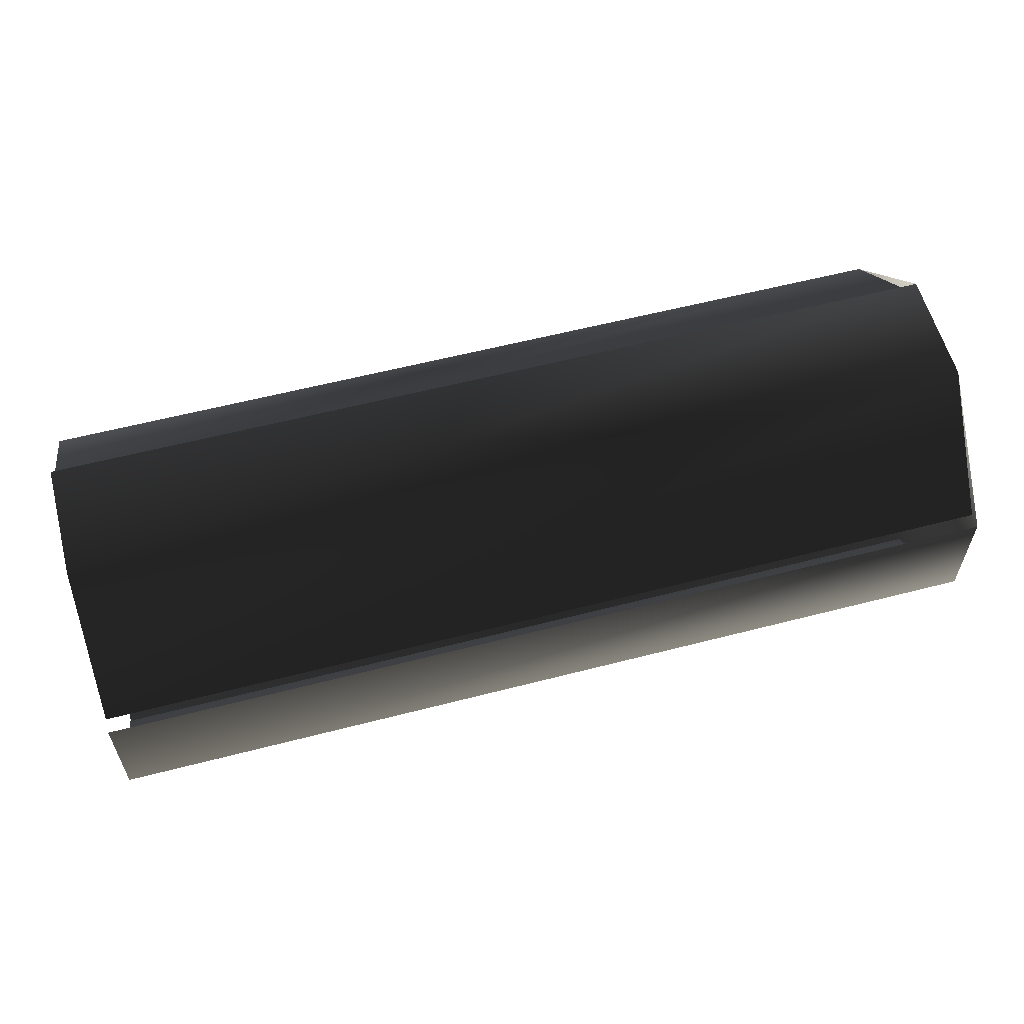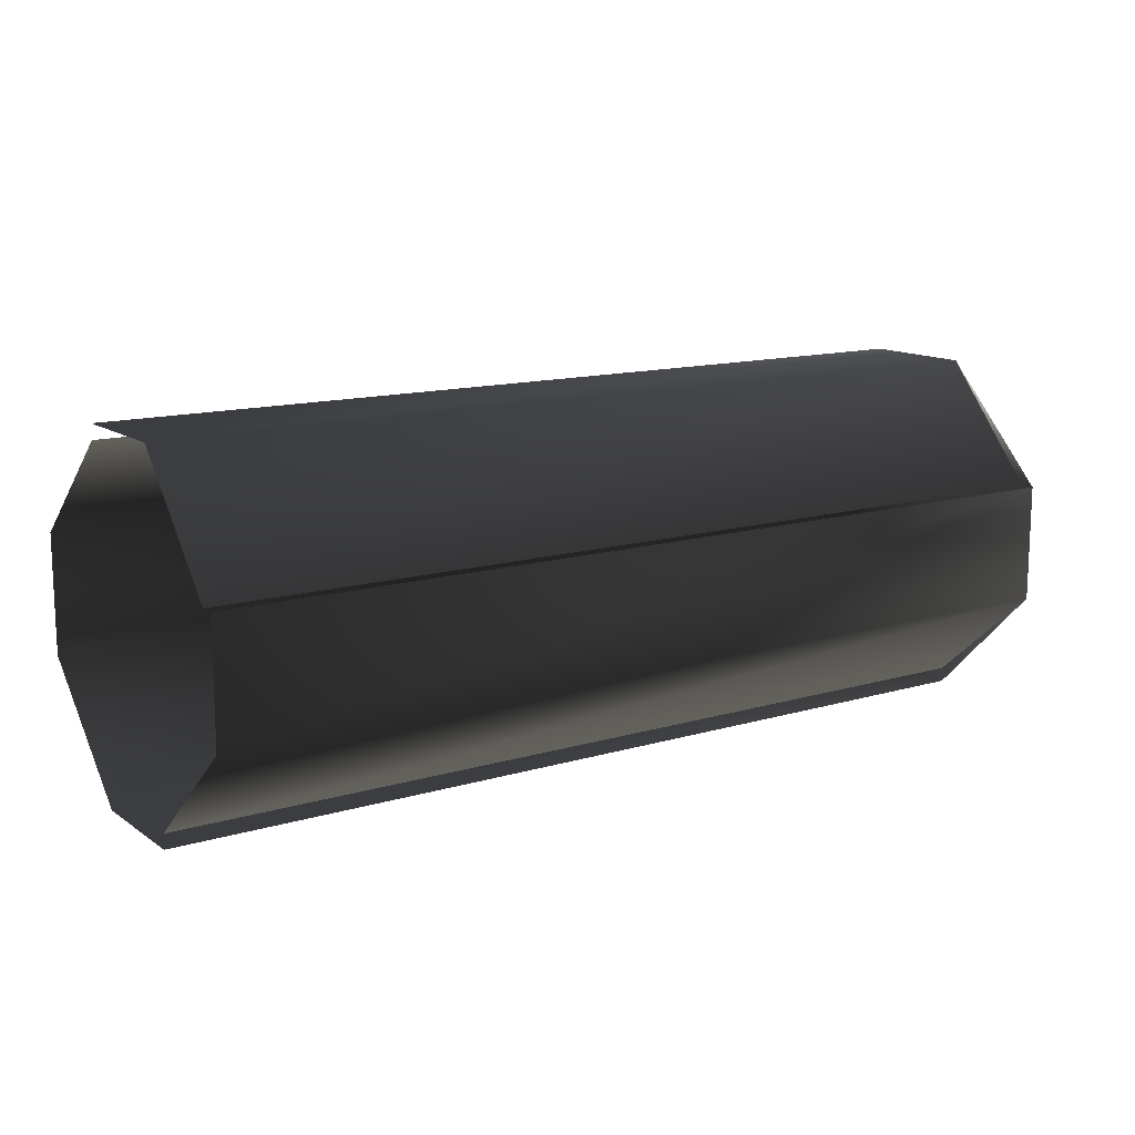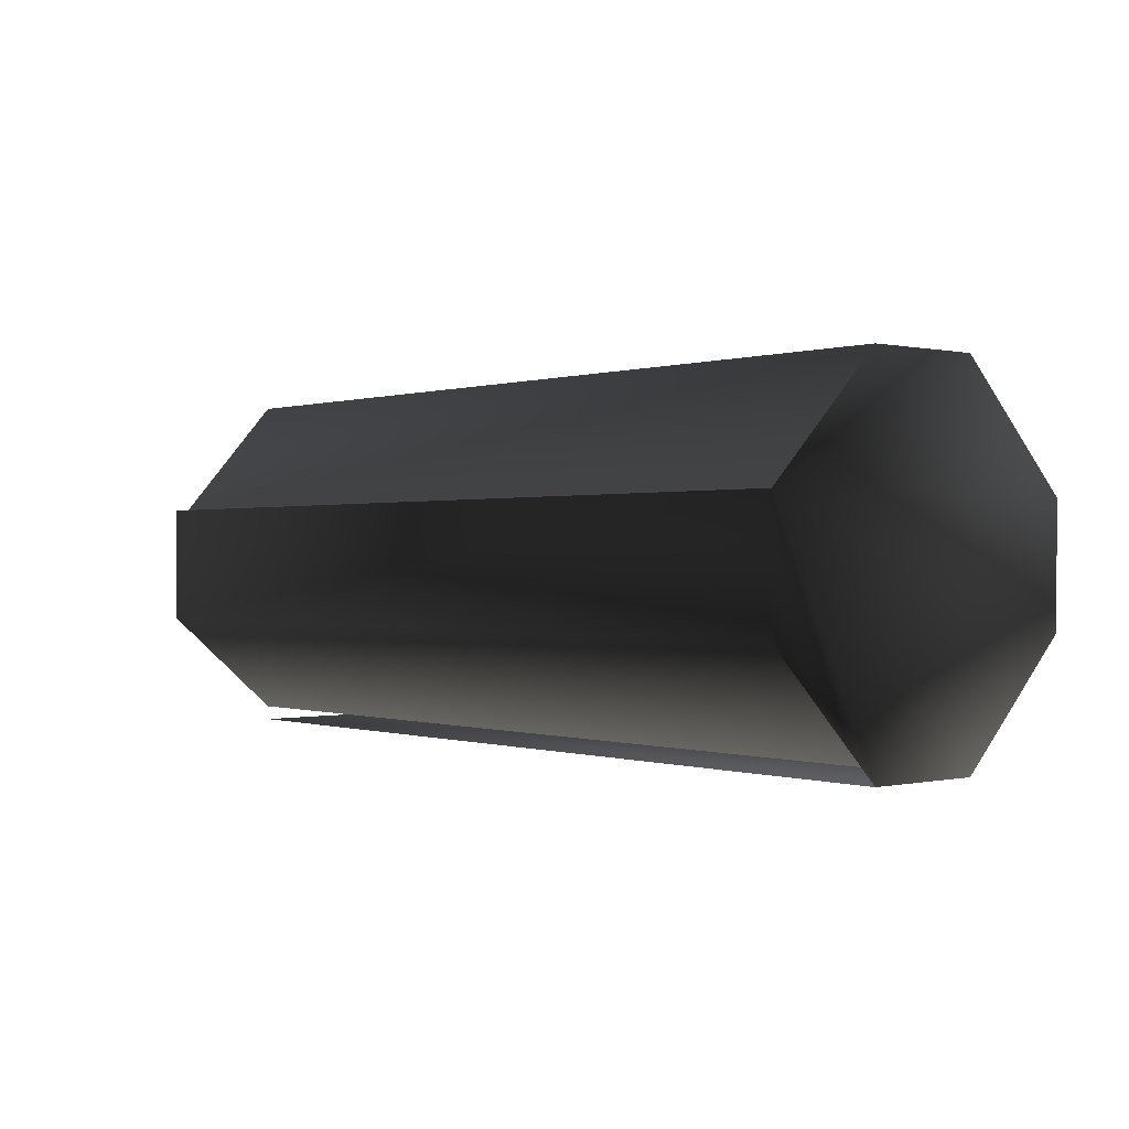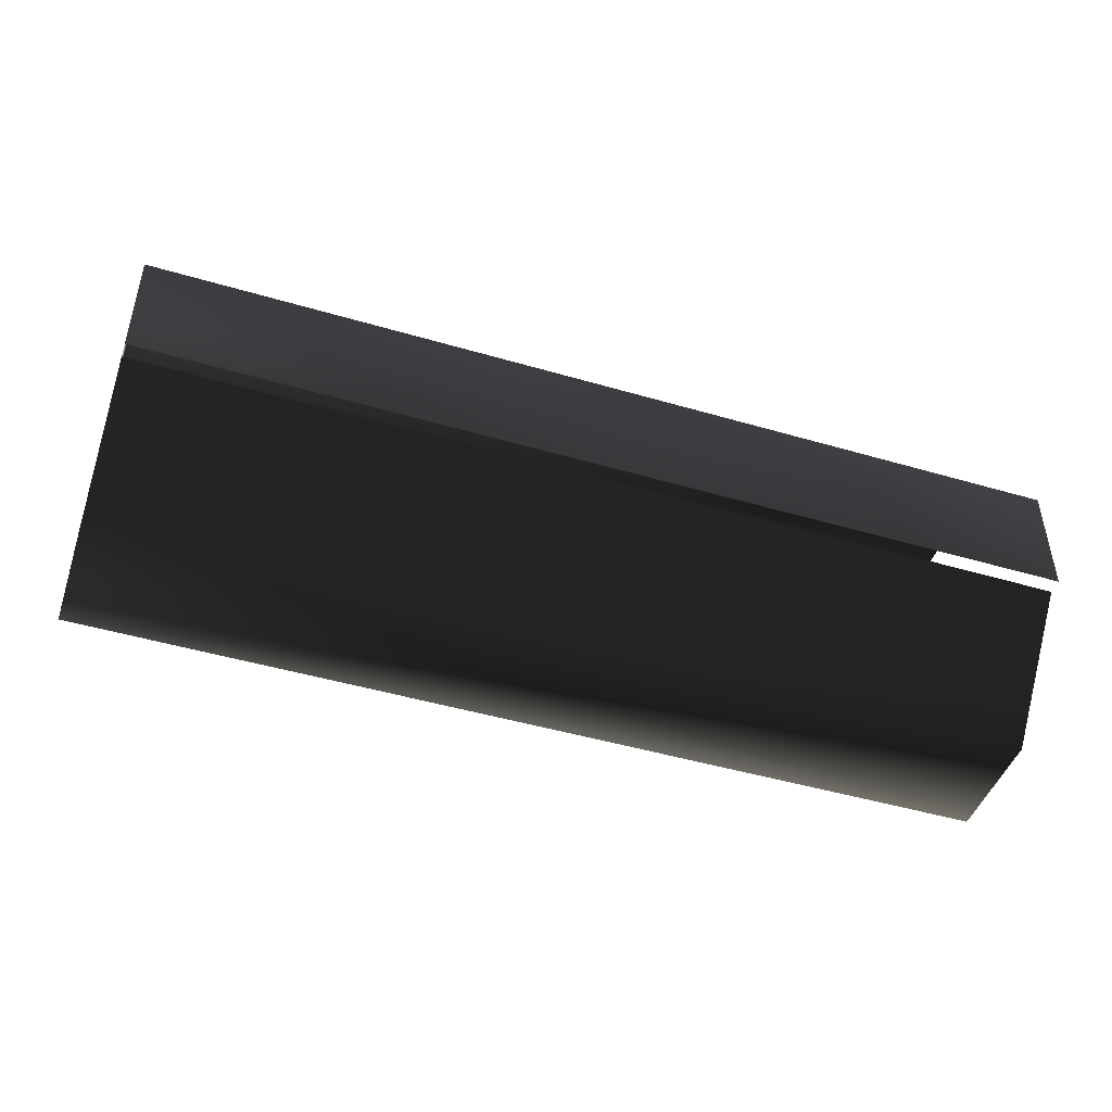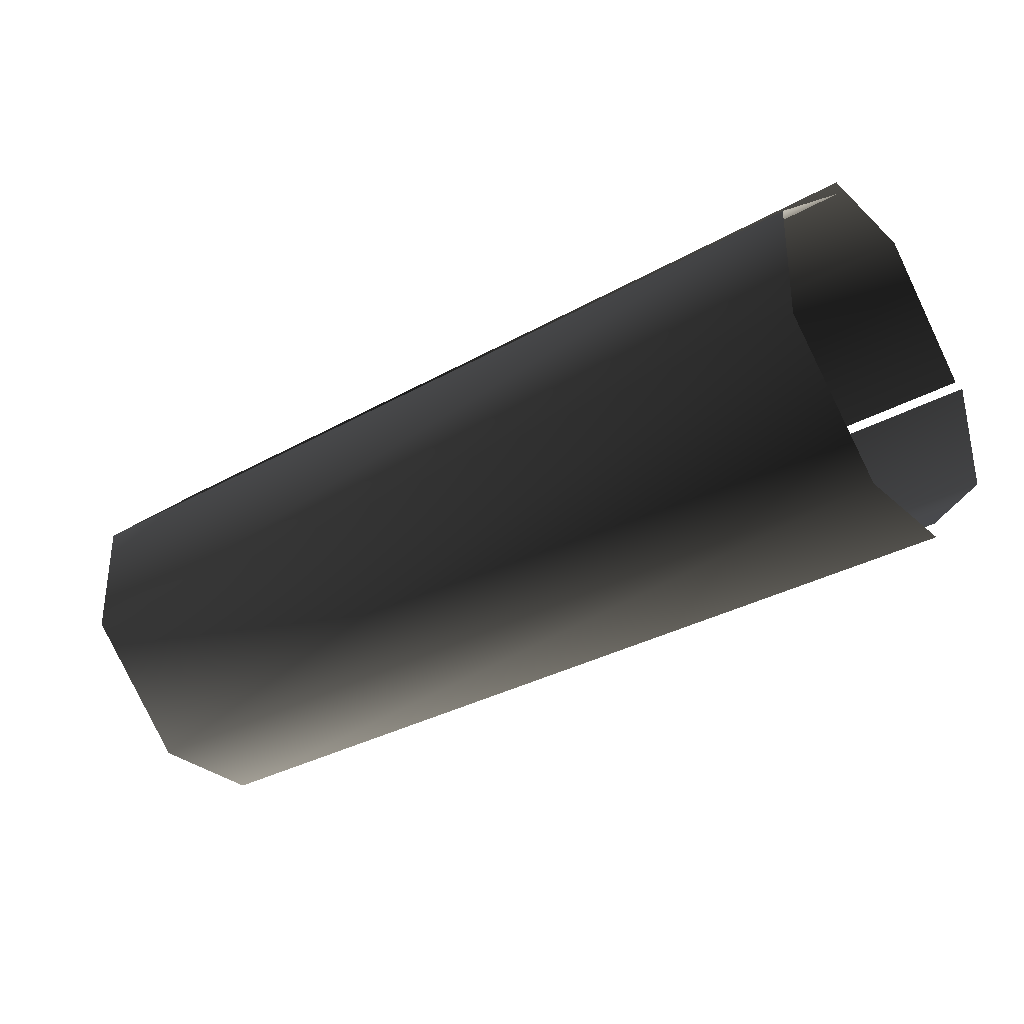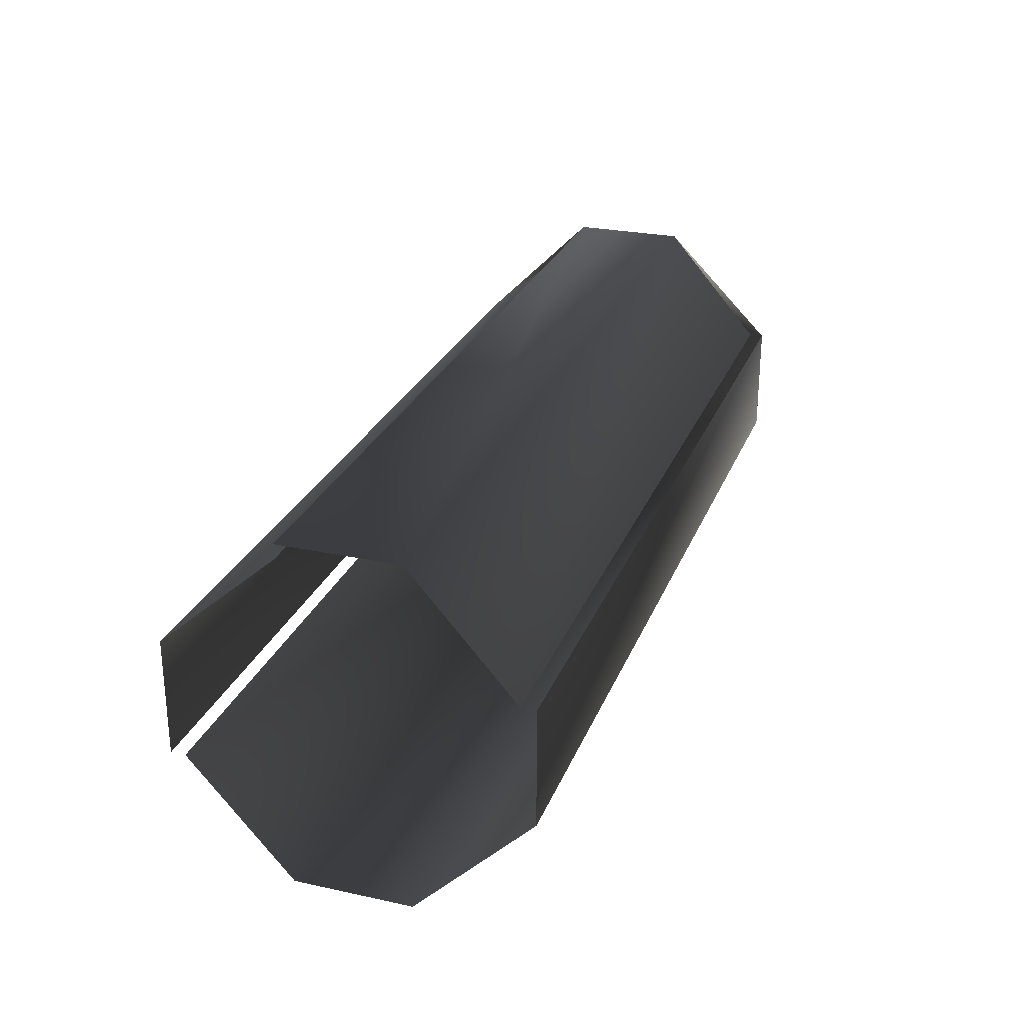
<metadata>
{"format":"obj","ext":"obj","renderer":"f3d","projection":"perspective","resolution":1024,"background":"white","views":[{"elev":58.9,"azim":-14.9,"up":"+Y"},{"elev":13.3,"azim":-34.0,"up":"+Y"},{"elev":0.1,"azim":50.1,"up":"+Y"},{"elev":-46.2,"azim":161.4,"up":"+Z"},{"elev":-32.0,"azim":-141.4,"up":"+Y"},{"elev":26.6,"azim":-71.3,"up":"+Z"}]}
</metadata>
<code>
v -2 136 16
v -2 128 16
v -64 128 16
v -64 136 16
v -2 120 0
v -2 128 -8
v -64 128 -8
v -64 120 0
v -2 128 16
v -2 121 8
v -64 121 8
v -64 128 16
v -2 144 8
v -2 136 15
v -64 136 15
v -64 144 8
v -2 136 -8
v -2 143 0
v -64 143 0
v -64 136 -8
v -2 136 16
v -2 144 8
v -2 144 7.105e-15
v -2 136 -8
v -2 128 -8
v -2 120 7.105e-15
v -2 120 8
v -2 128 16
v -2 144 0
v -2 144 8
v -64 144 8
v -64 144 0
v -2 120 8
v -2 120 0
v -64 120 0
v -64 120 8
v -2 128 -8
v -2 136 -8
v -64 136 -8
v -64 128 -8
f 1/0 2/0 3/0
f 1/0 3/0 4/0
f 5/0 6/0 7/0
f 5/0 7/0 8/0
f 9/0 10/0 11/0
f 9/0 11/0 12/0
f 13/0 14/0 15/0
f 13/0 15/0 16/0
f 17/0 18/0 19/0
f 17/0 19/0 20/0
f 21/0 22/0 23/0
f 21/0 23/0 24/0
f 21/0 24/0 25/0
f 21/0 25/0 26/0
f 21/0 26/0 27/0
f 21/0 27/0 28/0
f 29/0 30/0 31/0
f 29/0 31/0 32/0
f 33/0 34/0 35/0
f 33/0 35/0 36/0
f 37/0 38/0 39/0
f 37/0 39/0 40/0

</code>
